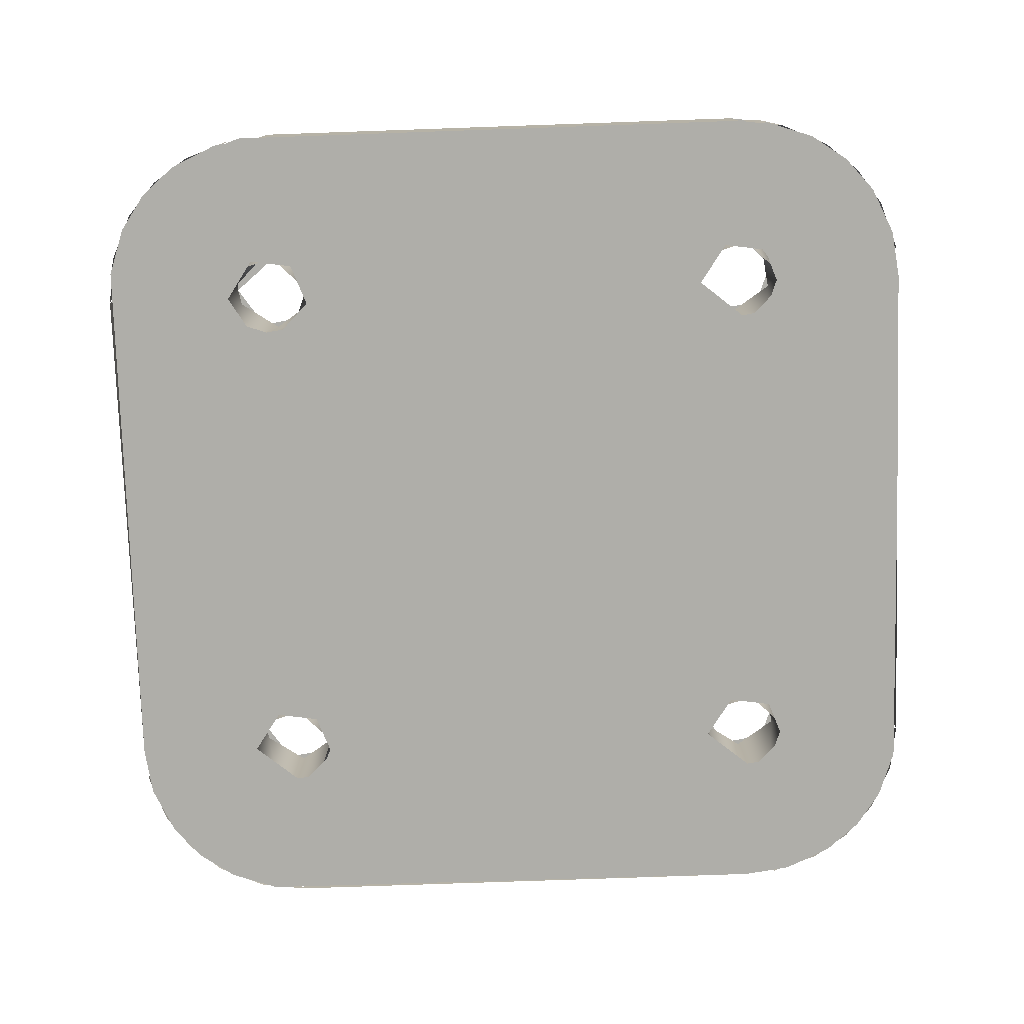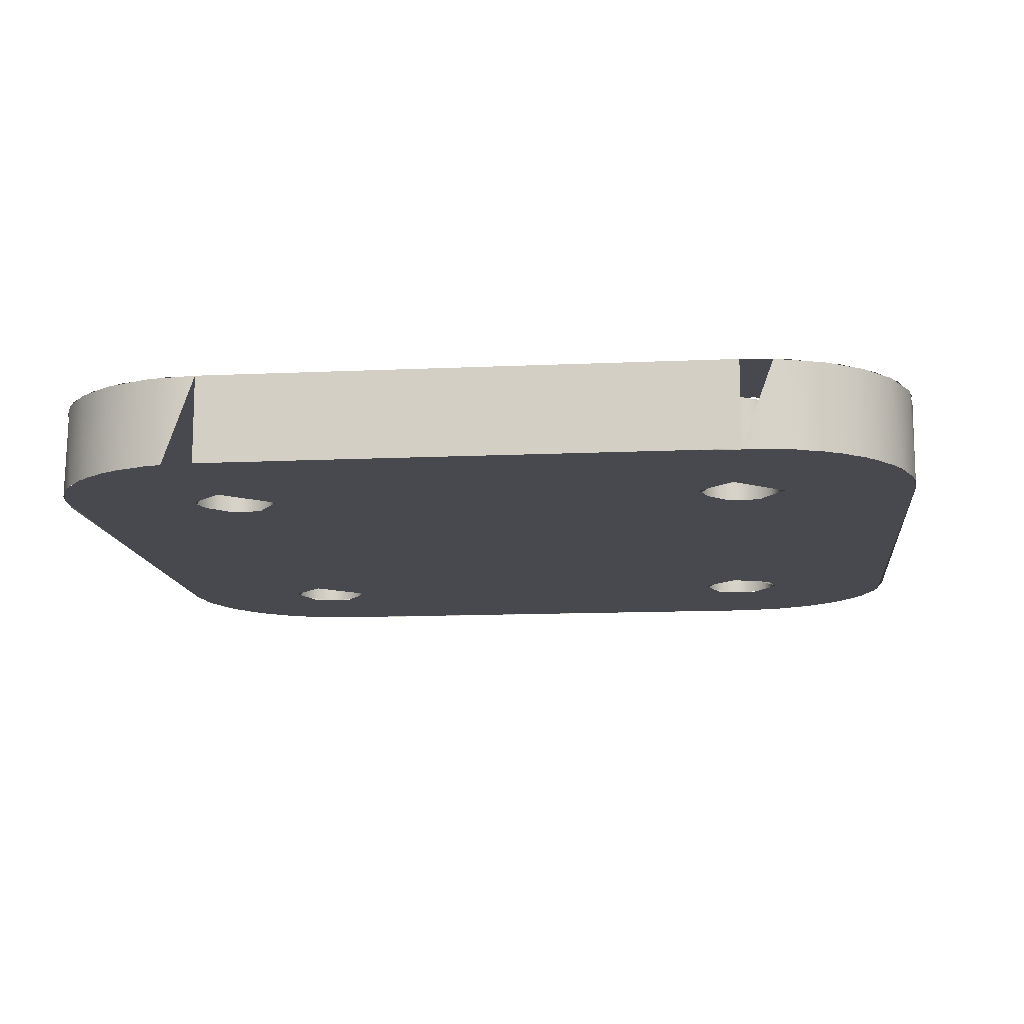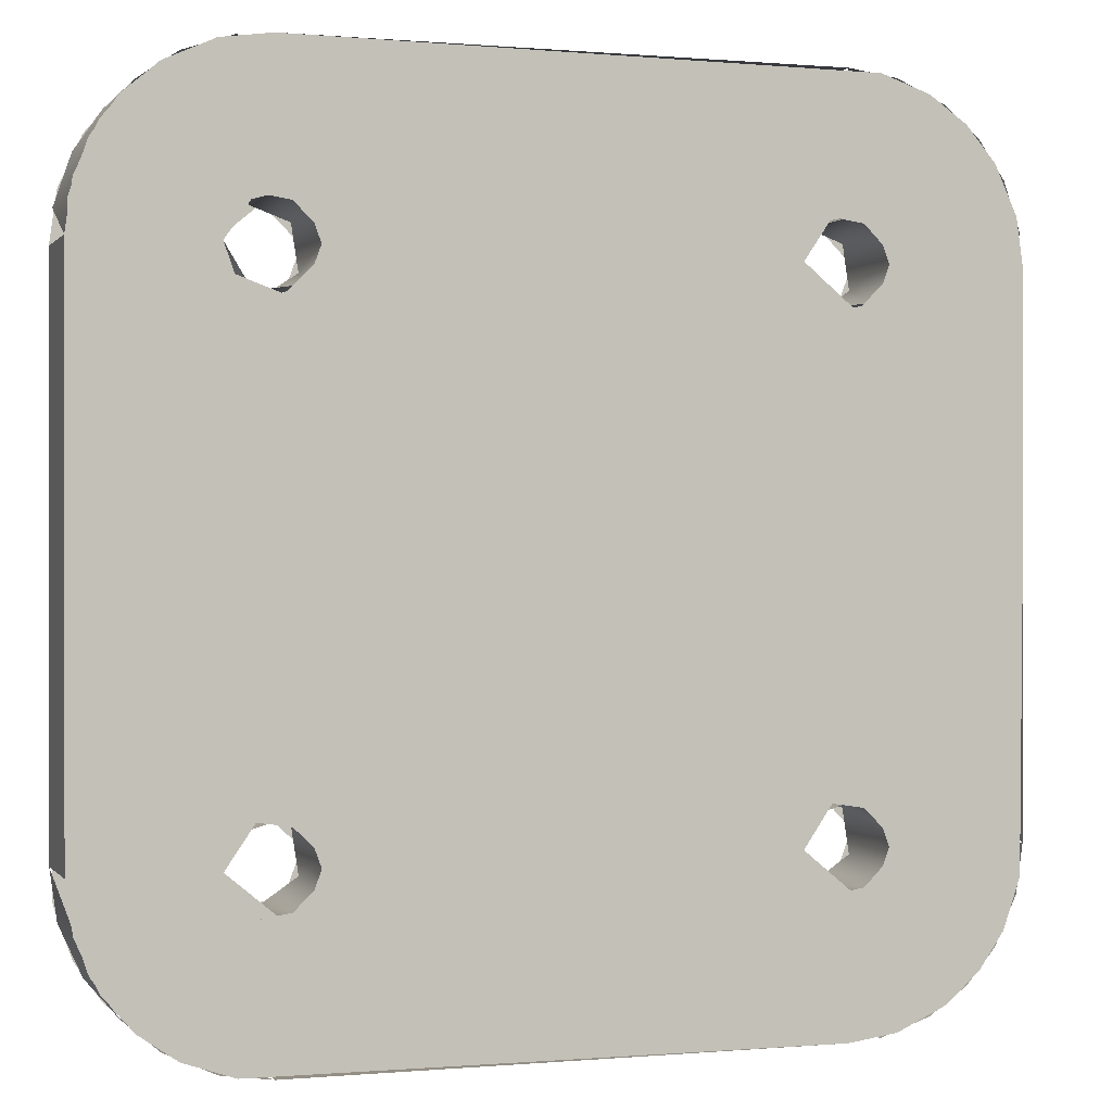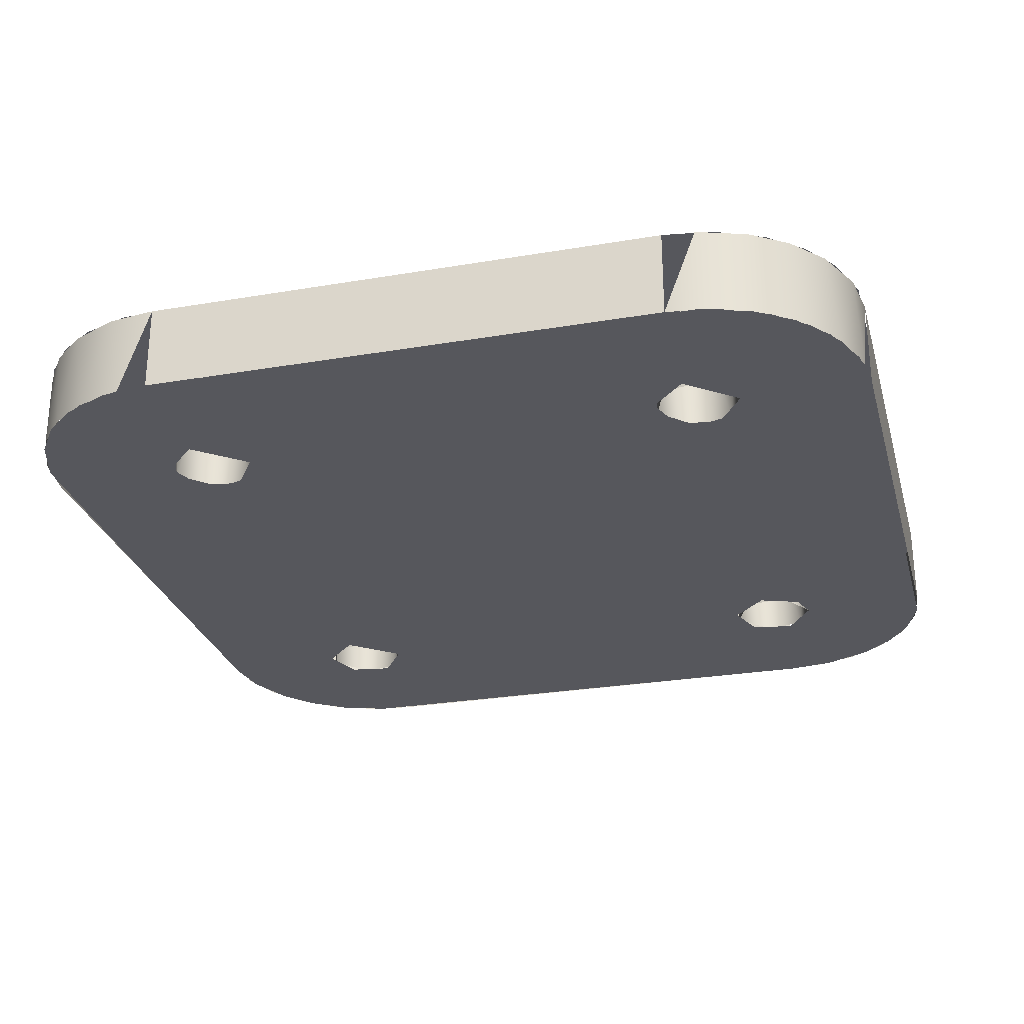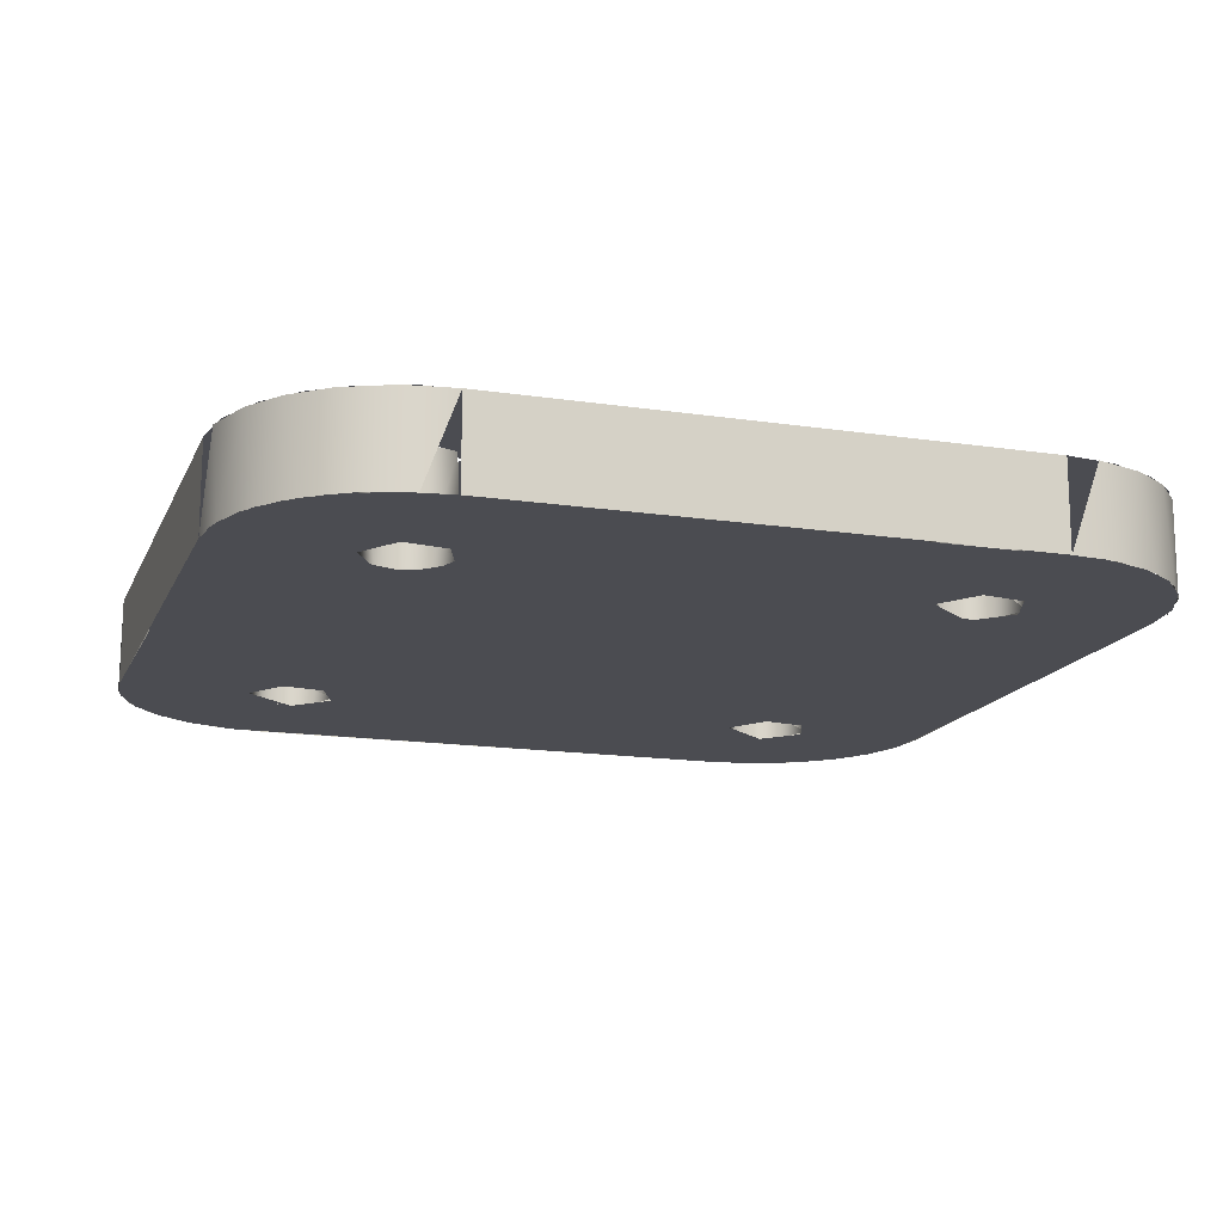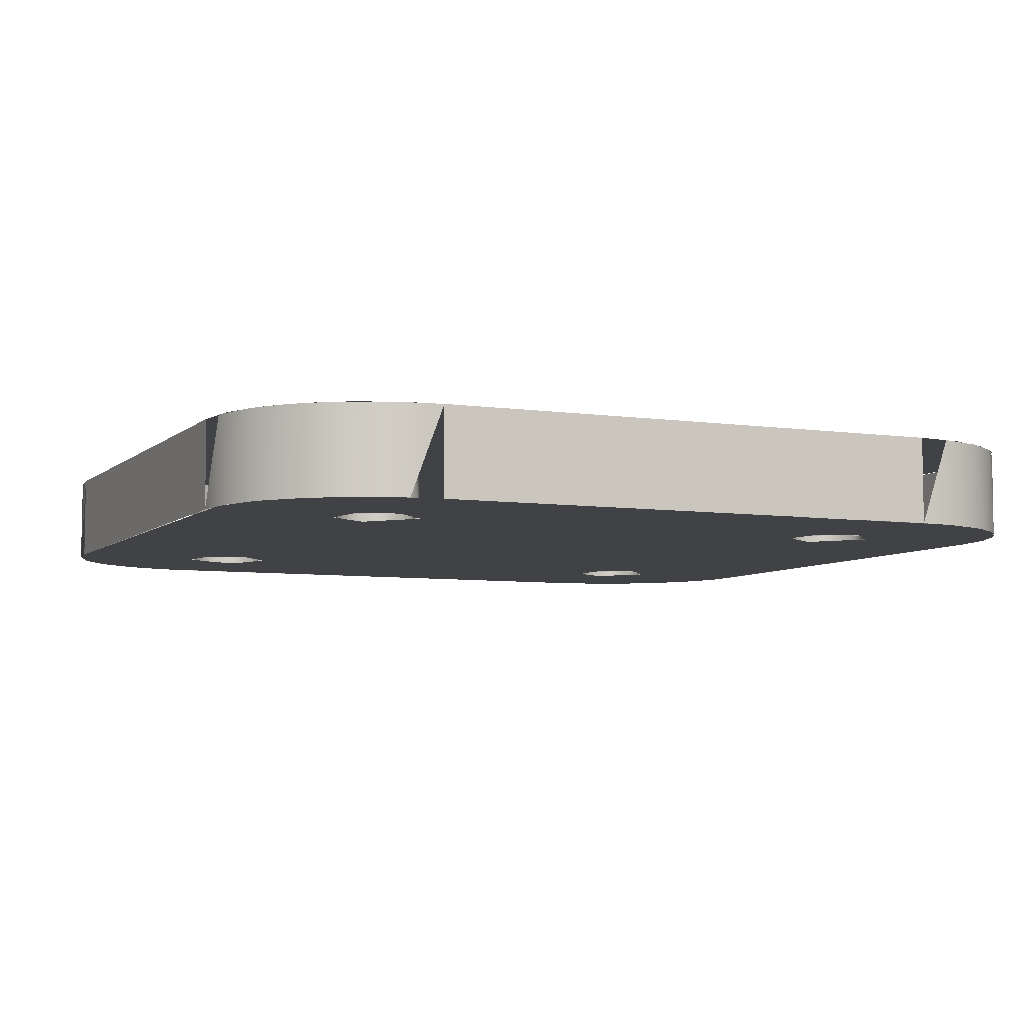
<metadata>
{"format":"obj","ext":"obj","renderer":"f3d","projection":"perspective","resolution":1024,"background":"white","views":[{"elev":-77.5,"azim":-178.0,"up":"+Z"},{"elev":-12.7,"azim":6.1,"up":"+Z"},{"elev":0.2,"azim":161.3,"up":"+Y"},{"elev":-27.5,"azim":14.7,"up":"+Z"},{"elev":-15.4,"azim":162.2,"up":"+Z"},{"elev":-6.3,"azim":-114.0,"up":"+Z"}]}
</metadata>
<code>
v -10 0 2
v -10 0 0
v -10 -6 0
v -10 -6 2
v -9.933 -6.728 2
v -9.846 -7.101 0
v -9.553 -7.837 2
v -9.348 -8.189 0
v -8.971 -8.678 2
v -8.189 -9.348 2
v -8.678 -8.971 0
v -7.101 -9.846 2
v -7.837 -9.553 0
v -6.728 -9.933 0
v -6 -10 2
v -6 -10 0
v 6 -10 2
v 6 -10 0
v 6.728 -9.933 2
v 7.101 -9.846 0
v 7.837 -9.553 2
v 8.189 -9.348 0
v 8.678 -8.971 2
v 9.348 -8.189 2
v 8.971 -8.678 0
v 9.846 -7.101 2
v 9.553 -7.837 0
v 9.933 -6.728 0
v 10 -6 2
v 10 -6 0
v 10 6 0
v 10 6 2
v 9.933 6.728 2
v 9.846 7.101 0
v 9.553 7.837 2
v 9.348 8.189 0
v 8.971 8.678 2
v 8.189 9.348 2
v 8.678 8.971 0
v 7.101 9.846 2
v 7.837 9.553 0
v 6.728 9.933 0
v 6 10 2
v 6 10 0
v -6 10 2
v -6 10 0
v -6.728 9.933 2
v -7.101 9.846 0
v -7.837 9.553 2
v -8.189 9.348 0
v -8.678 8.971 2
v -9.348 8.189 2
v -8.971 8.678 0
v -9.846 7.101 2
v -9.553 7.837 0
v -9.933 6.728 0
v -10 6 2
v -10 6 0
v -5.33 6.743 0
v -5.818 6.983 2
v -6.182 6.983 0
v -5.541 5.112 0
v -5.07 5.632 2
v -5 6 0
v -5.632 5.07 0
v -6 5 2
v -6.63 5.224 0
v -6.93 5.632 2
v -6.983 6.182 0
v -6.776 6.63 2
v -5 6 2
v -5.017 6.182 2
v 6.67 6.743 0
v 6.182 6.983 2
v 5.818 6.983 0
v 6.459 5.112 0
v 6.93 5.632 2
v 7 6 0
v 6.368 5.07 0
v 6 5 2
v 5.37 5.224 0
v 5.07 5.632 2
v 5.017 6.182 0
v 5.224 6.63 2
v 7 6 2
v 6.983 6.182 2
v -5.33 -5.257 0
v -5.818 -5.017 2
v -6.182 -5.017 0
v -5.496 -6.864 0
v -5.07 -6.368 2
v -5 -6 0
v -5.541 -6.888 0
v -6 -7 2
v -5.632 -6.93 0
v -6.63 -6.776 0
v -6.93 -6.368 2
v -6.983 -5.818 0
v -6.776 -5.37 2
v -5 -6 2
v -5.017 -5.818 2
v 6.67 -5.257 0
v 6.182 -5.017 2
v 5.818 -5.017 0
v 6.504 -6.864 0
v 6.93 -6.368 2
v 7 -6 0
v 6.459 -6.888 0
v 6 -7 2
v 6.368 -6.93 0
v 5.37 -6.776 0
v 5.07 -6.368 2
v 5.017 -5.818 0
v 5.224 -5.37 2
v 7 -6 2
v 6.983 -5.818 2
v 5.818 -6.983 0
v 7.837 -9.553 0
v 6.728 -9.933 0
v 5.017 -6.182 0
v 5.37 -5.224 0
v -5.632 -5.07 0
v 5.017 5.818 0
v 5.818 5.017 0
v 6.368 -5.07 0
v -6.182 -6.983 0
v -7.101 -9.846 0
v -8.189 -9.348 0
v -6.63 -5.224 0
v -9.933 -6.728 0
v -6.182 5.017 0
v 6.776 5.37 0
v 9.933 6.728 0
v 5.37 6.776 0
v 6.368 6.93 0
v -6.983 5.818 0
v -9.553 -7.837 0
v -6.983 -6.182 0
v -8.971 -8.678 0
v -9.846 7.101 0
v -6.63 6.776 0
v -6.728 9.933 0
v -5.632 6.93 0
v -7.837 9.553 0
v -8.678 8.971 0
v 8.678 -8.971 0
v 9.348 -8.189 0
v 9.846 -7.101 0
v 9.553 7.837 0
v 8.971 8.678 0
v 8.189 9.348 0
v 7.101 9.846 0
v -9.348 8.189 0
v 6.776 -5.37 2
v 6.368 5.07 2
v 9.933 -6.728 2
v 5.017 -5.818 2
v 5.37 -6.776 2
v 5.37 5.224 2
v -5.632 5.07 2
v 5.818 -5.017 2
v 6.368 -6.93 2
v 8.189 -9.348 2
v 7.101 -9.846 2
v -6.182 -5.017 2
v -6.63 -6.776 2
v -9.846 -7.101 2
v -9.348 -8.189 2
v -6.983 -5.818 2
v -5.632 -6.93 2
v -6.728 -9.933 2
v 5.818 6.983 2
v 8.678 8.971 2
v 5.017 6.182 2
v 6.728 9.933 2
v 9.846 7.101 2
v -6.182 6.983 2
v -7.101 9.846 2
v -6.63 5.224 2
v -9.933 6.728 2
v -6.983 6.182 2
v -8.971 8.678 2
v -9.553 7.837 2
v -8.189 9.348 2
v 7.837 9.553 2
v 9.348 8.189 2
v 8.971 -8.678 2
v 9.553 -7.837 2
v -8.678 -8.971 2
v -7.837 -9.553 2
o Unnamed-0
f 1 2 3
f 4 1 3
f 5 6 7
f 7 6 8
f 9 7 8
f 10 9 11
f 12 10 13
f 12 14 15
f 12 13 14
f 10 11 13
f 9 8 11
f 6 5 3
f 15 16 17
f 17 16 18
f 19 20 21
f 21 20 22
f 23 21 22
f 24 23 25
f 26 24 27
f 26 28 29
f 26 27 28
f 24 25 27
f 23 22 25
f 20 19 18
f 29 30 31
f 32 29 31
f 33 34 35
f 35 34 36
f 37 35 36
f 38 37 39
f 40 38 41
f 40 42 43
f 40 41 42
f 38 39 41
f 37 36 39
f 34 33 31
f 43 44 45
f 45 44 46
f 47 48 49
f 49 48 50
f 51 49 50
f 52 51 53
f 54 52 55
f 54 56 57
f 54 55 56
f 52 53 55
f 51 50 53
f 48 47 46
f 57 58 2
f 1 57 2
f 59 60 61
f 62 63 64
f 62 65 66
f 63 62 66
f 66 65 67
f 68 67 69
f 70 68 69
f 60 70 61
f 71 72 64
f 72 60 59
f 64 72 59
f 61 70 69
f 66 67 68
f 63 71 64
f 73 74 75
f 76 77 78
f 76 79 80
f 77 76 80
f 80 79 81
f 82 81 83
f 84 82 83
f 74 84 75
f 85 86 78
f 86 74 73
f 78 86 73
f 75 84 83
f 80 81 82
f 77 85 78
f 87 88 89
f 90 91 92
f 90 93 94
f 93 95 94
f 91 90 94
f 94 95 96
f 97 96 98
f 99 97 98
f 88 99 89
f 100 92 91
f 88 87 101
f 99 98 89
f 92 100 101
f 94 96 97
f 101 87 92
f 102 103 104
f 105 106 107
f 105 108 109
f 108 110 109
f 106 105 109
f 109 110 111
f 112 111 113
f 114 112 113
f 103 114 104
f 115 107 106
f 103 102 116
f 114 113 104
f 107 115 116
f 109 111 112
f 116 102 107
f 117 118 119
f 120 16 92
f 120 92 121
f 117 119 120
f 121 92 122
f 121 123 124
f 107 125 30
f 126 92 16
f 126 127 128
f 129 130 2
f 129 2 122
f 122 2 131
f 125 121 124
f 122 123 121
f 120 119 16
f 132 133 30
f 132 125 124
f 78 133 132
f 122 131 64
f 123 64 134
f 30 125 132
f 135 134 44
f 134 64 44
f 64 123 122
f 131 58 136
f 137 138 139
f 136 58 140
f 141 142 143
f 141 144 142
f 143 44 64
f 145 144 141
f 143 142 44
f 126 128 139
f 129 138 130
f 126 16 127
f 126 139 138
f 137 130 138
f 117 107 146
f 146 107 147
f 147 107 148
f 107 30 148
f 135 149 78
f 149 135 150
f 150 135 151
f 151 135 152
f 135 44 152
f 78 149 133
f 146 118 117
f 141 153 145
f 141 140 153
f 2 58 131
f 136 140 141
f 154 32 155
f 154 156 32
f 154 115 156
f 157 100 158
f 157 159 160
f 159 161 155
f 162 158 17
f 17 158 100
f 163 162 164
f 165 1 4
f 165 100 160
f 166 167 168
f 166 169 167
f 170 171 17
f 170 166 171
f 162 17 164
f 100 170 17
f 172 85 173
f 174 71 159
f 174 175 45
f 174 172 175
f 157 161 159
f 85 32 176
f 177 71 45
f 178 177 45
f 179 1 160
f 179 180 1
f 160 1 165
f 167 169 4
f 71 174 45
f 181 177 182
f 179 181 180
f 181 182 183
f 180 181 183
f 177 184 182
f 177 178 184
f 71 160 159
f 172 173 185
f 175 172 185
f 85 186 173
f 155 32 85
f 100 157 160
f 162 187 188
f 156 115 188
f 162 163 187
f 155 161 154
f 166 189 190
f 4 169 165
f 166 168 189
f 171 166 190
f 188 115 162
f 85 176 186

</code>
